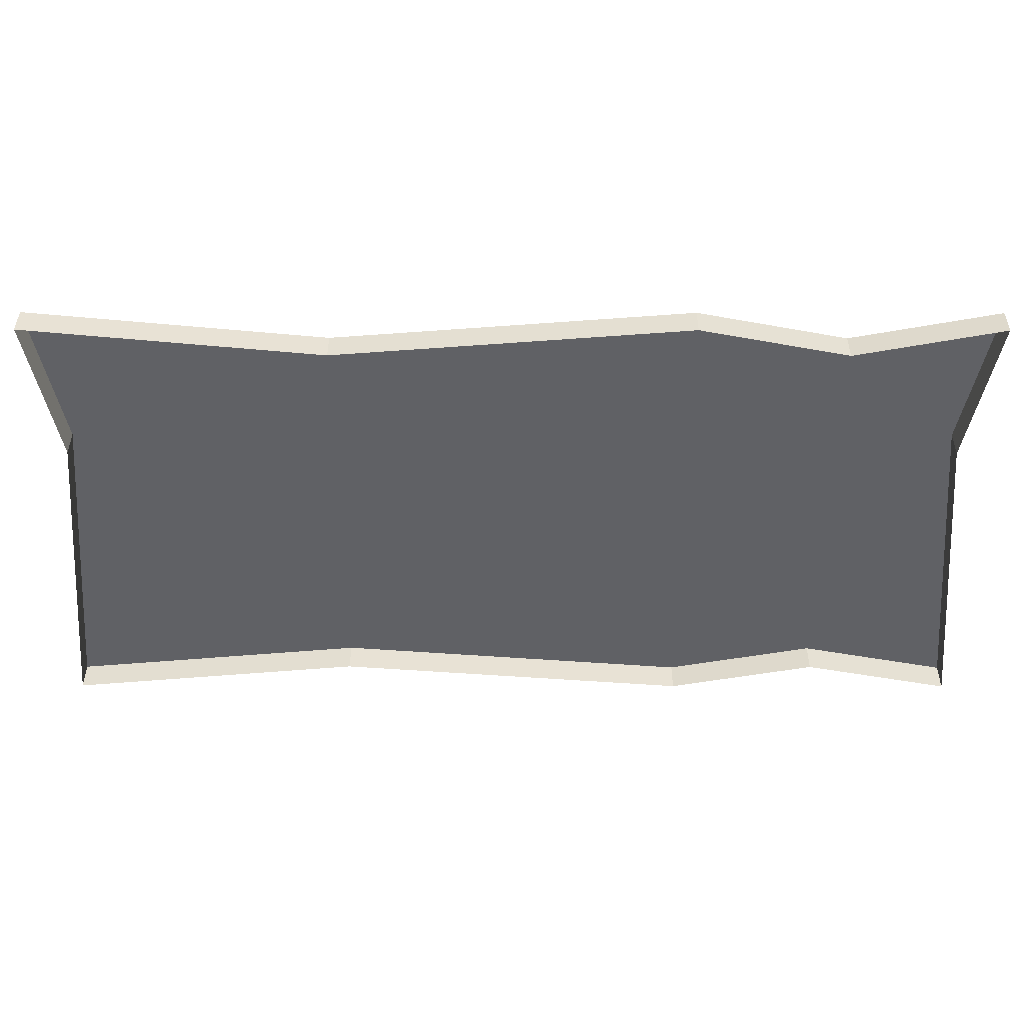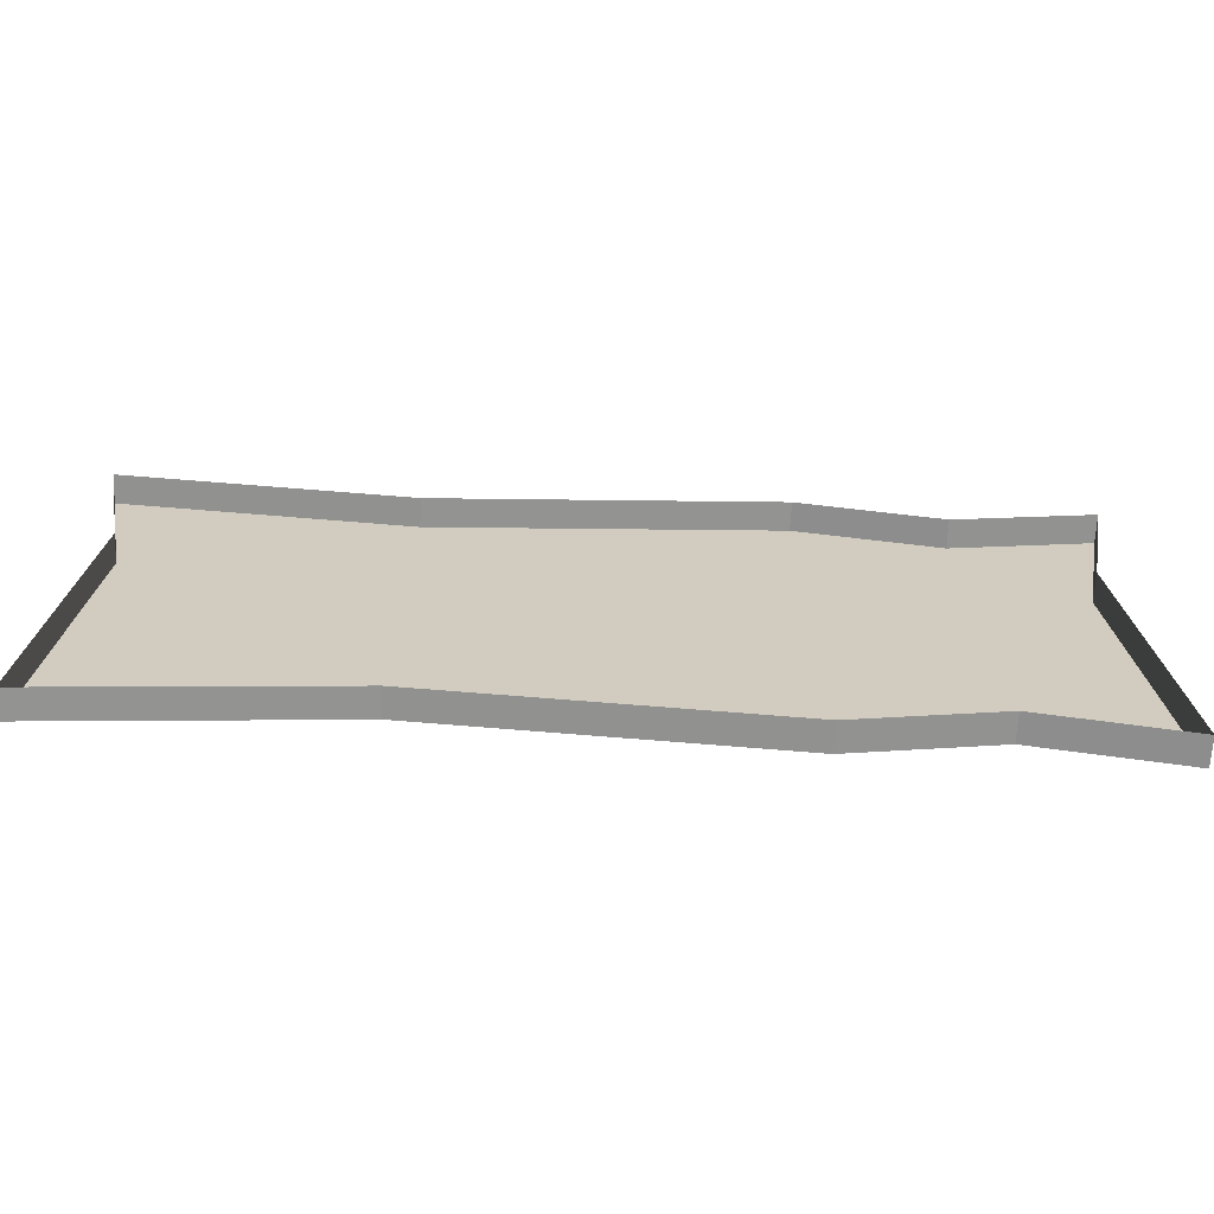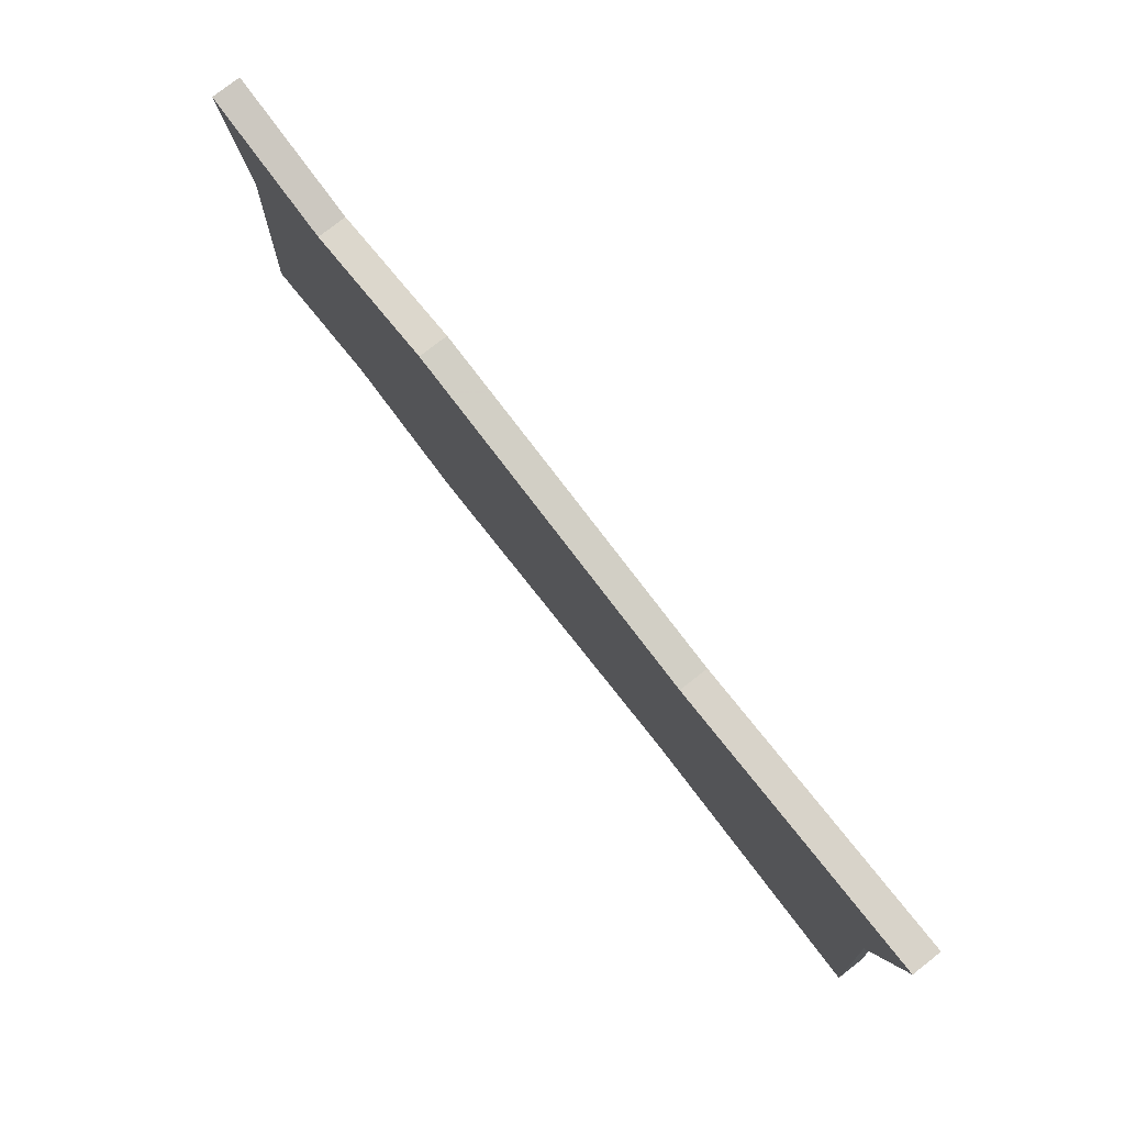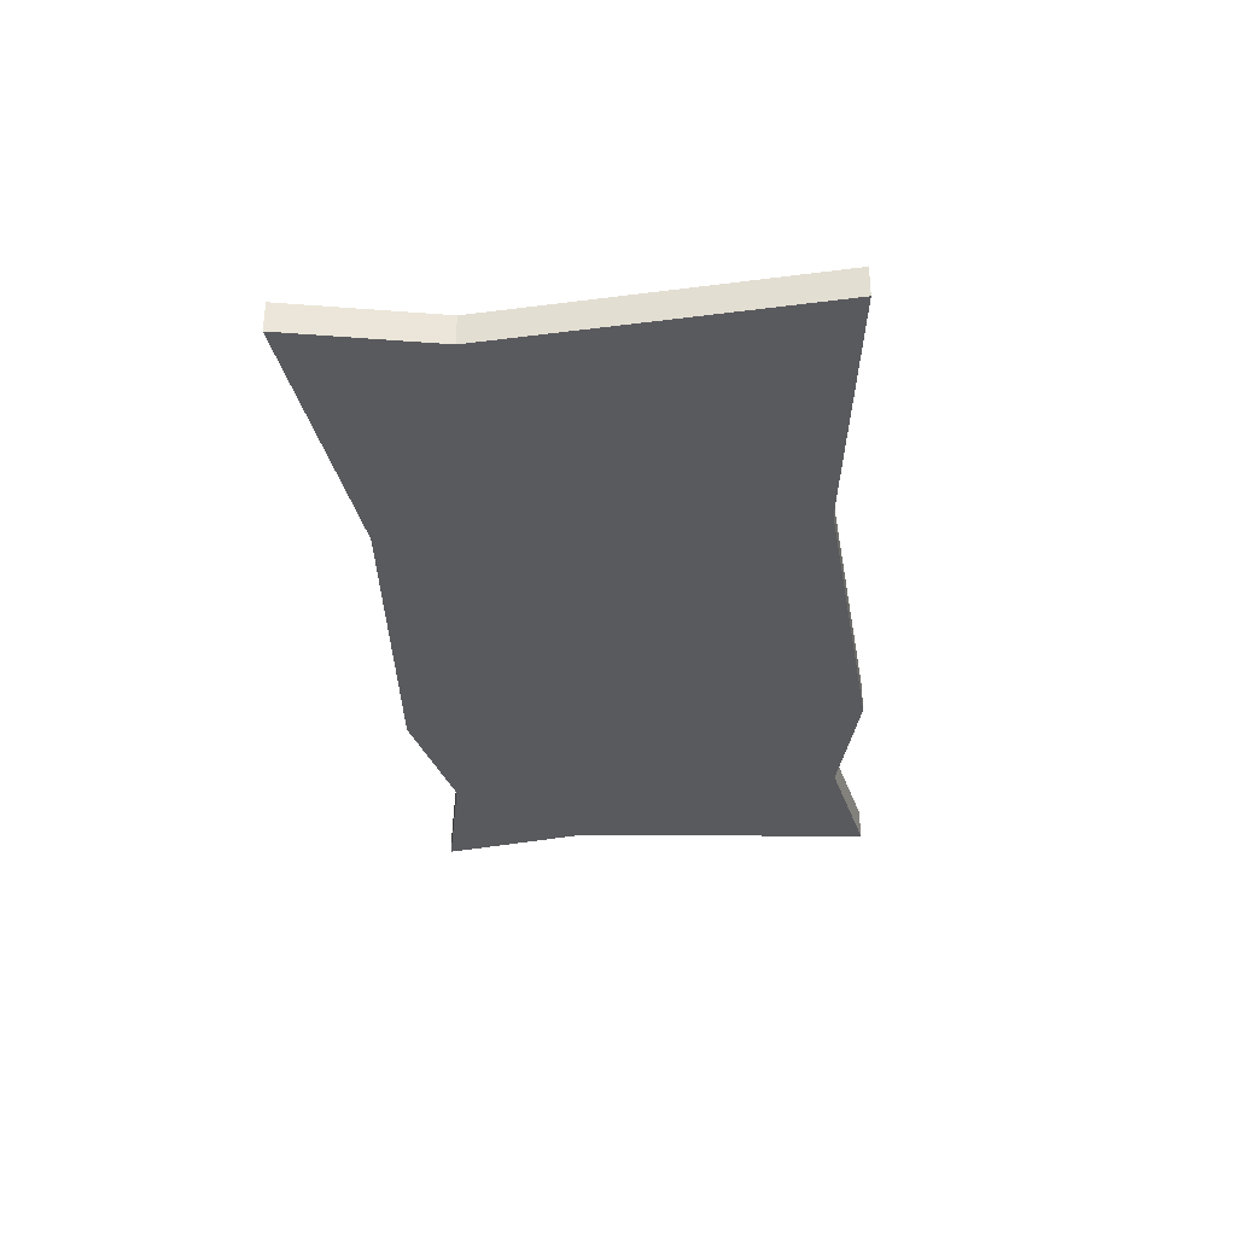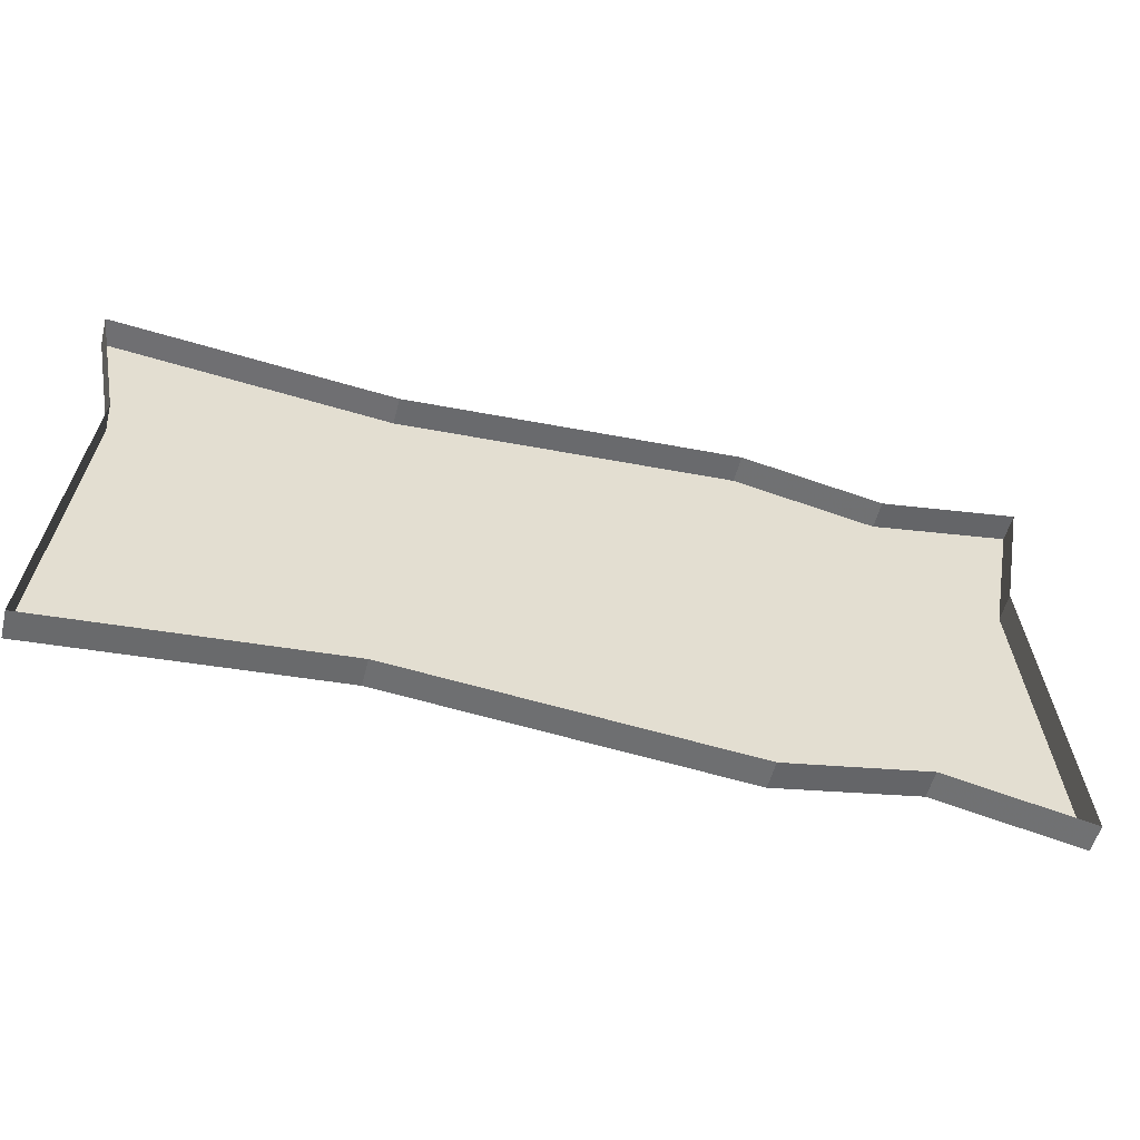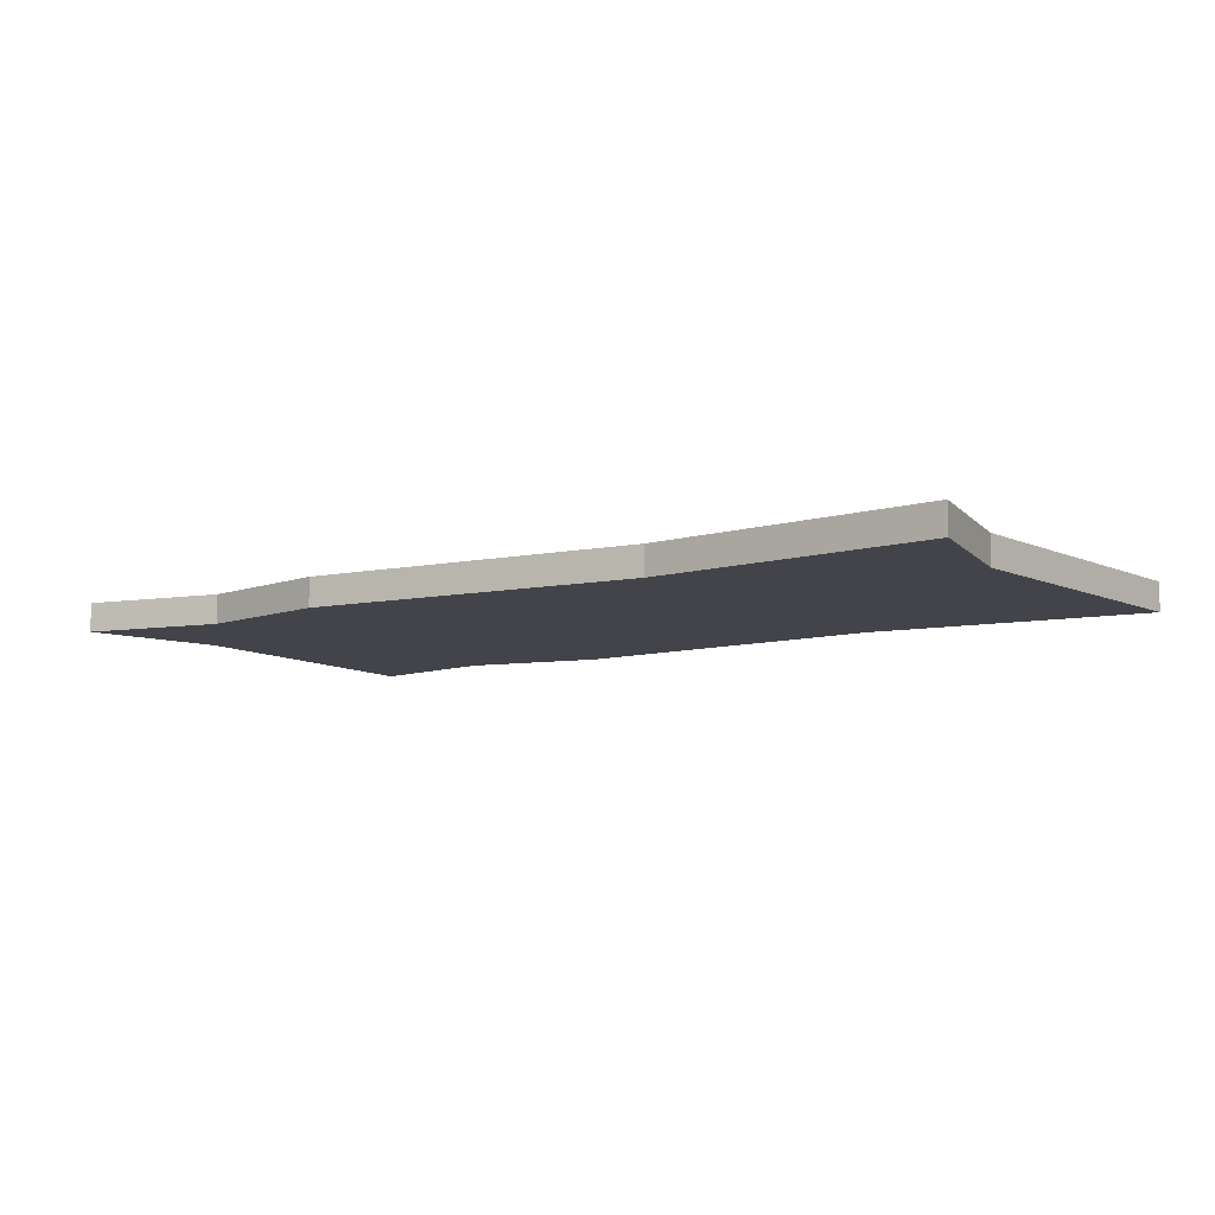
<metadata>
{"format":"obj","ext":"obj","renderer":"f3d","projection":"perspective","resolution":1024,"background":"white","views":[{"elev":39.6,"azim":-179.9,"up":"+Z"},{"elev":-66.5,"azim":177.5,"up":"+Z"},{"elev":78.9,"azim":52.0,"up":"+Z"},{"elev":-31.7,"azim":95.1,"up":"+Y"},{"elev":-54.0,"azim":165.6,"up":"+Z"},{"elev":-8.5,"azim":34.0,"up":"+Y"}]}
</metadata>
<code>
o ground_decor/922
v -64 0 32
v -60 0 12
v -60 -4 12
v -64 -4 32
v -44 0 28
v -44 -4 28
v -24 0 32
v -24 -4 32
v 24 0 28
v 24 -4 28
v 64 0 32
v 64 -4 32
v 60 0 12
v 60 -4 12
v 64 0 -32
v 64 -4 -32
v 24 0 -28
v 24 -4 -28
v -24 0 -32
v -24 -4 -32
v -44 0 -28
v -44 -4 -28
v -64 0 -32
v -64 -4 -32
v -12 -4 -24
v -12 -4 -28
v -4 -4 -28
v -4 -4 -24
v -24 -4 -24
v -24 -4 -28
v -16 -4 -28
v -16 -4 -24
v -36 -4 -24
v -36 -4 -28
v -28 -4 -28
v -28 -4 -24
v -48 -4 -24
v -48 -4 -28
v -40 -4 -28
v -40 -4 -24
v -56 -4 -14
v -60 -4 -14
v -60 -4 -22
v -56 -4 -22
v -56 -4 -2
v -60 -4 -2
v -60 -4 -10
v -56 -4 -10
v -56 -4 10
v -60 -4 10
v -60 -4 2
v -56 -4 2
v -56 -4 22
v -60 -4 22
v -60 -4 14
v -56 -4 14
v 4 -4 28
v 4 -4 24
v 12 -4 24
v 12 -4 28
v 16 -4 28
v 16 -4 24
v 24 -4 24
v 28 -4 28
v 28 -4 24
v 36 -4 24
v 36 -4 28
v 40 -4 28
v 40 -4 24
v 48 -4 24
v 48 -4 28
v 4 -4 -24
v 4 -4 -28
v 12 -4 -28
v 12 -4 -24
v 16 -4 -24
v 16 -4 -28
v 24 -4 -24
v 28 -4 -24
v 28 -4 -28
v 36 -4 -28
v 36 -4 -24
v 40 -4 -24
v 40 -4 -28
v 48 -4 -28
v 48 -4 -24
v 56 -4 -22
v 60 -4 -22
v 60 -4 -14
v 56 -4 -14
v 56 -4 -10
v 60 -4 -10
v 60 -4 -2
v 56 -4 -2
v 56 -4 2
v 60 -4 2
v 60 -4 10
v 56 -4 10
v 56 -4 14
v 60 -4 14
v 60 -4 22
v 56 -4 22
v -36 -4 28
v -36 -4 24
v -28 -4 24
v -28 -4 28
v -48 -4 28
v -48 -4 24
v -40 -4 24
v -40 -4 28
v -12 -4 28
v -12 -4 24
v -4 -4 24
v -4 -4 28
v -24 -4 28
v -24 -4 24
v -16 -4 24
v -16 -4 28
f 1 2 3
f 1 3 4
f 1 4 5
f 5 4 6
f 5 6 7
f 7 6 8
f 7 8 9
f 9 8 10
f 9 10 11
f 11 10 12
f 11 12 13
f 13 12 14
f 13 14 15
f 15 14 16
f 15 16 17
f 17 16 18
f 17 18 19
f 19 18 20
f 19 20 21
f 21 20 22
f 21 22 23
f 23 22 24
f 23 24 2
f 2 24 3
f 3 24 6
f 3 6 4
f 6 24 22
f 6 22 8
f 8 22 20
f 8 20 10
f 10 20 18
f 10 18 14
f 10 14 12
f 18 16 14
f 25 26 27
f 25 27 28
f 29 30 31
f 29 31 32
f 33 34 35
f 33 35 36
f 37 38 39
f 37 39 40
f 41 42 43
f 41 43 44
f 45 46 47
f 45 47 48
f 49 50 51
f 49 51 52
f 53 54 55
f 53 55 56
f 57 58 59
f 57 59 60
f 61 62 63
f 61 63 10
f 64 65 66
f 64 66 67
f 68 69 70
f 68 70 71
f 72 73 74
f 72 74 75
f 76 77 18
f 76 18 78
f 79 80 81
f 79 81 82
f 83 84 85
f 83 85 86
f 87 88 89
f 87 89 90
f 91 92 93
f 91 93 94
f 95 96 97
f 95 97 98
f 99 100 101
f 99 101 102
f 103 104 105
f 103 105 106
f 107 108 109
f 107 109 110
f 111 112 113
f 111 113 114
f 115 116 117
f 115 117 118

</code>
